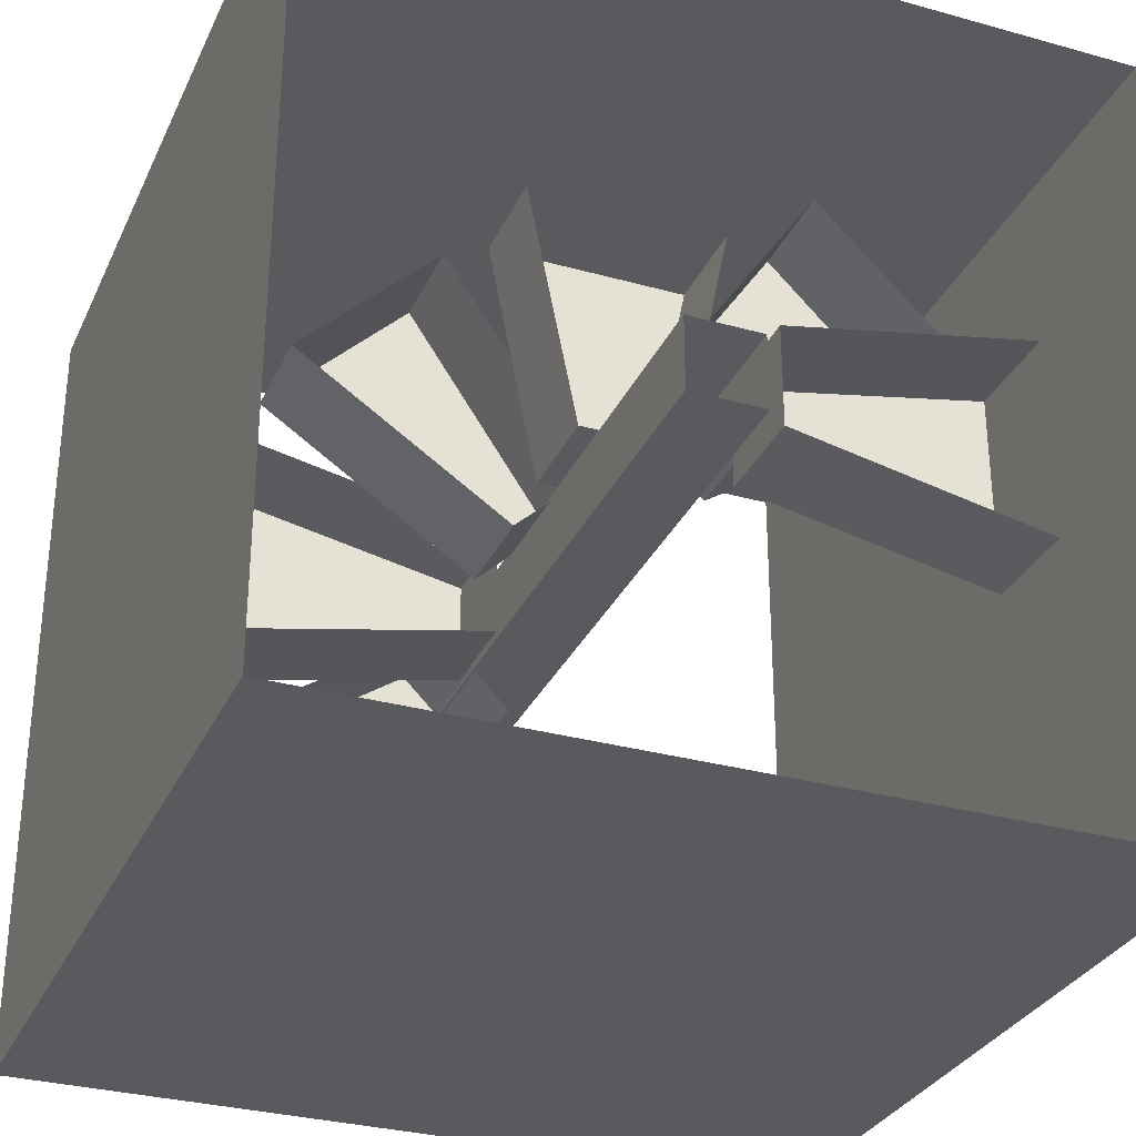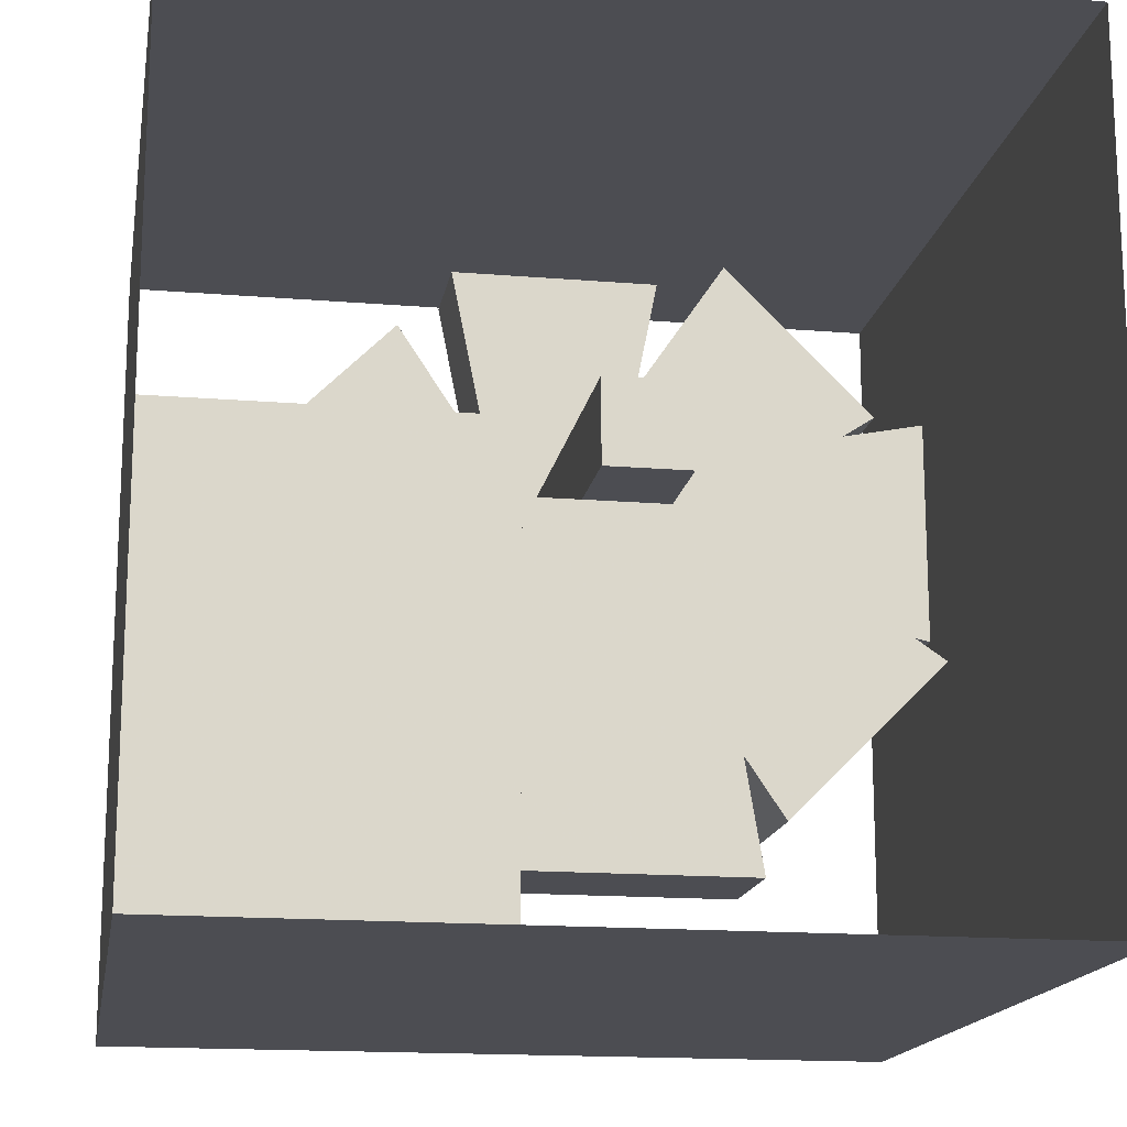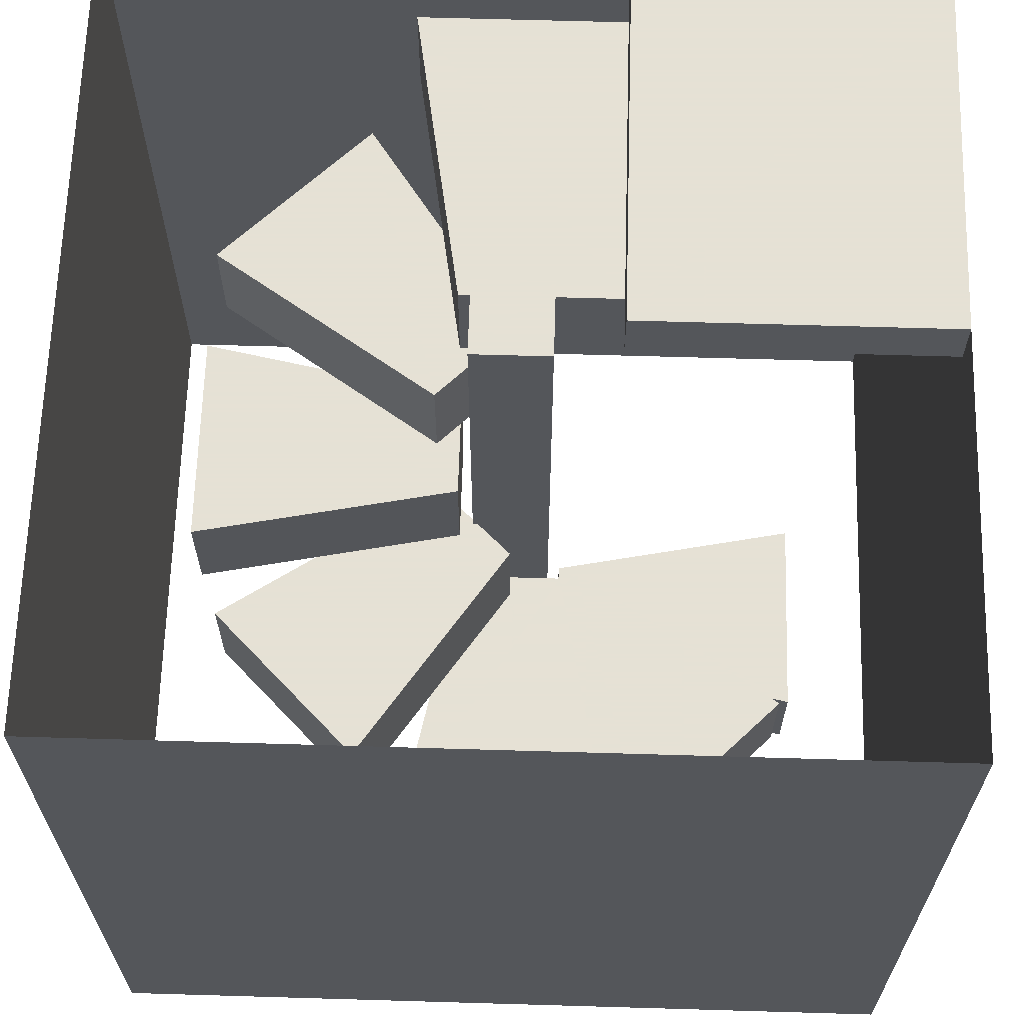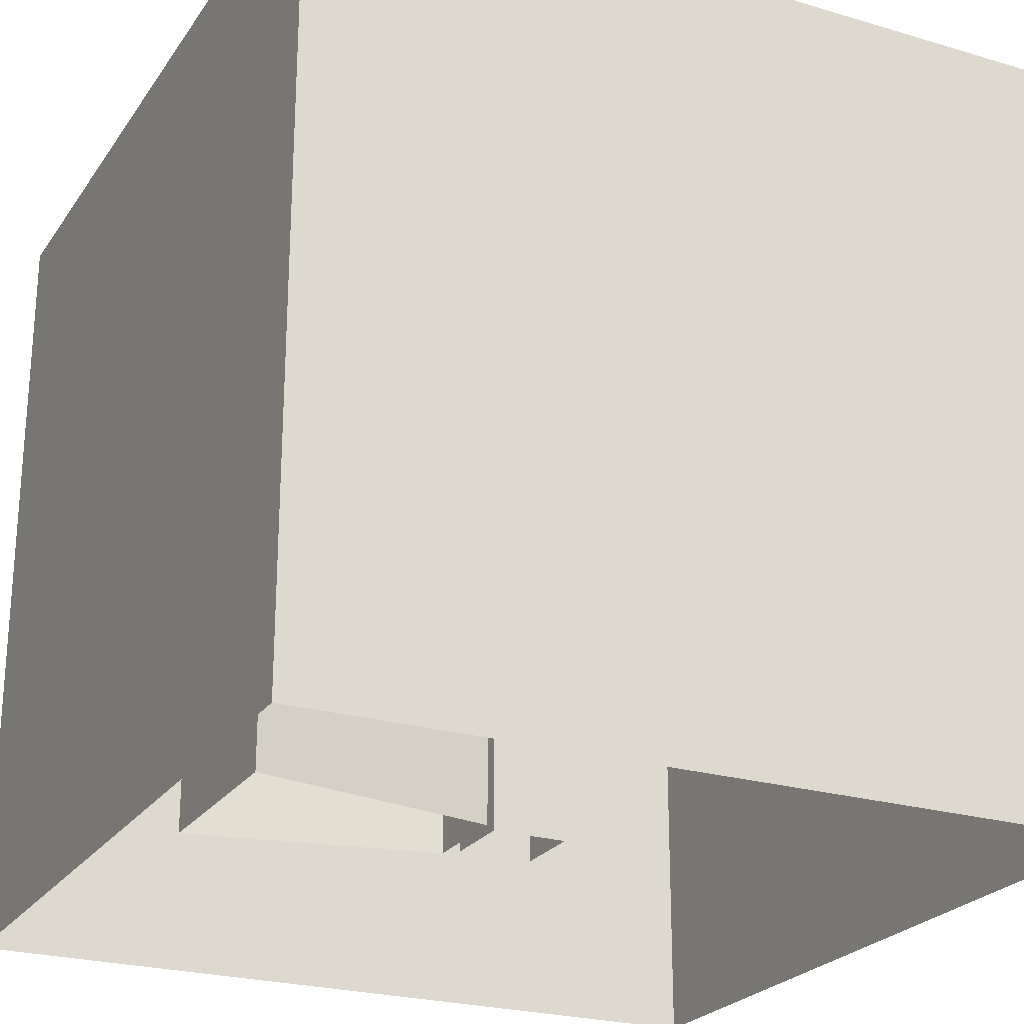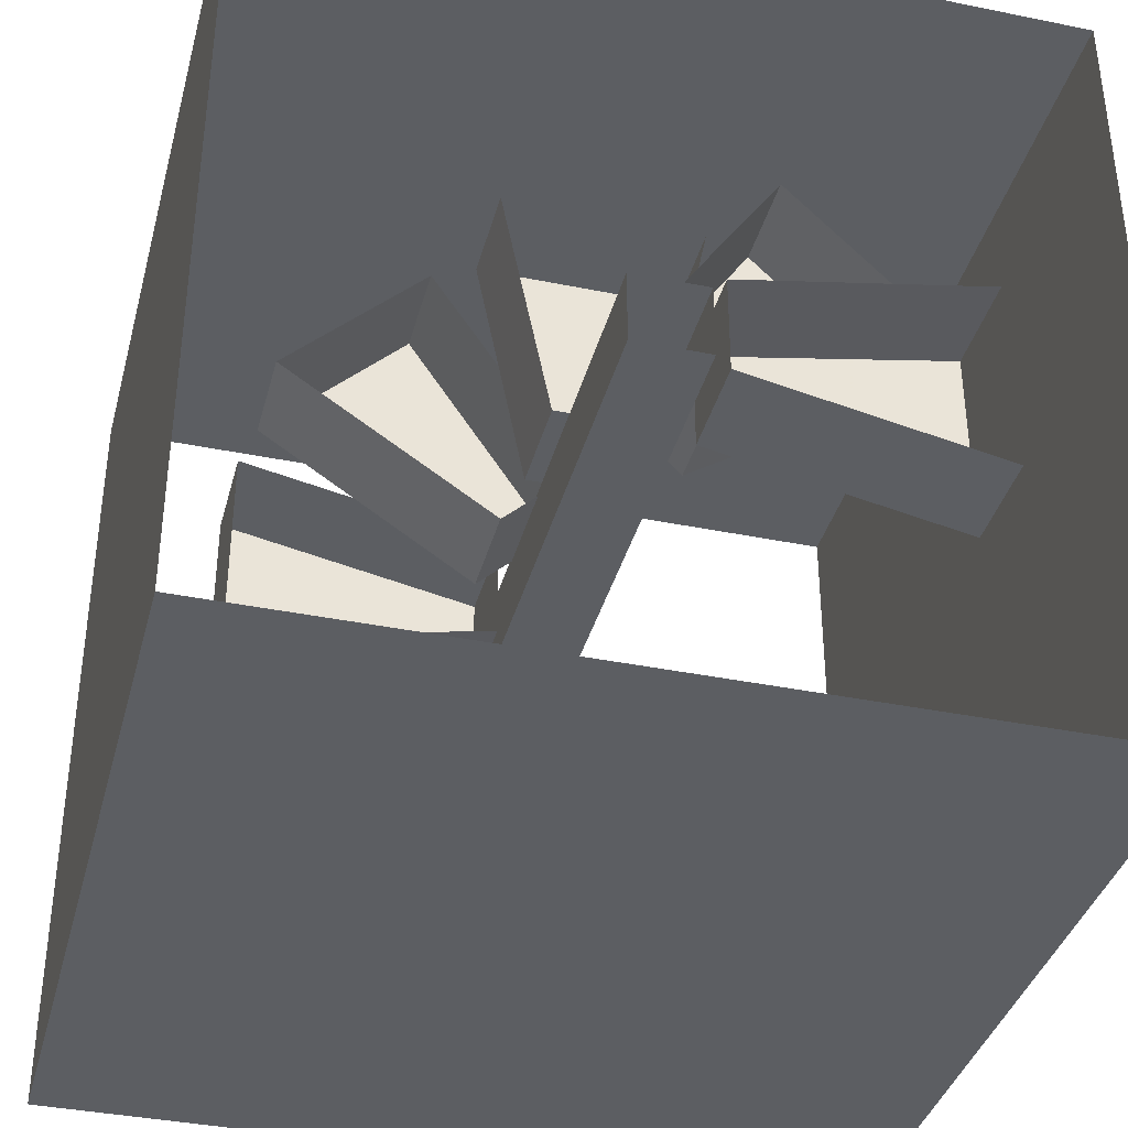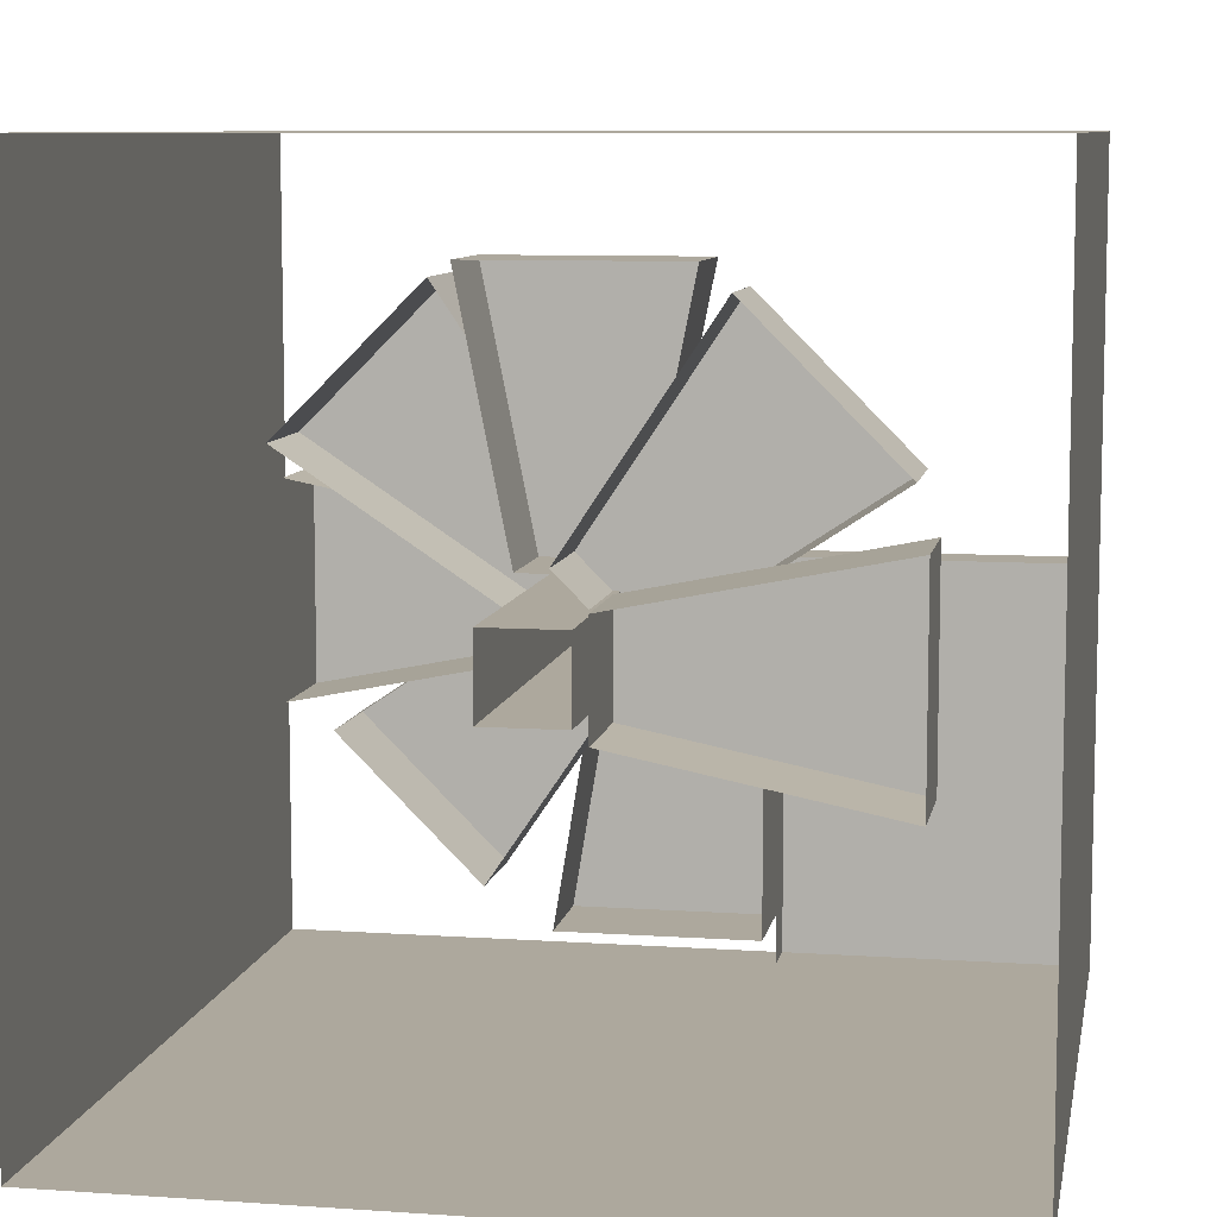
<metadata>
{"format":"obj","ext":"obj","renderer":"f3d","projection":"perspective","resolution":1024,"background":"white","views":[{"elev":-31.1,"azim":-21.7,"up":"+Z"},{"elev":-16.3,"azim":170.4,"up":"+Z"},{"elev":64.9,"azim":1.7,"up":"+Y"},{"elev":-24.2,"azim":153.9,"up":"+Y"},{"elev":-37.6,"azim":-14.6,"up":"+Z"},{"elev":8.7,"azim":10.5,"up":"+Z"}]}
</metadata>
<code>
v -0.25 -0.125 -0.875
v 0.25 -0.125 -0.875
v 0.25 -0.125 -0.125
v -0.125 -0.125 -0.125
v -0.25 -0.375 -0.875
v 0.25 -0.375 -0.875
v 0.25 -0.375 -0.125
v -0.125 -0.375 -0.125
v 0 -0.625 -0.1797
v -0.1797 -0.625 0
v -0.1797 -0.375 0
v 0 -0.375 -0.1797
v -0.3594 -0.375 -0.7109
v -0.3594 -0.625 -0.7109
v -0.7109 -0.375 -0.3594
v -0.7109 -0.625 -0.3594
v -0.125 -0.875 -0.125
v -0.125 -0.875 0.125
v -0.125 -0.625 0.125
v -0.125 -0.625 -0.125
v -0.75 -0.625 -0.25
v -0.75 -0.875 -0.25
v -0.75 -0.625 0.25
v -0.75 -0.875 0.25
v -0.1797 -1.125 0
v 0 -1.125 0.1719
v 0 -0.875 0.1719
v -0.1797 -0.875 0
v -0.7109 -0.875 0.3516
v -0.7109 -1.125 0.3516
v -0.3594 -0.875 0.7031
v -0.3594 -1.125 0.7031
v -0.125 -1.375 0.125
v 0.125 -1.375 0.125
v 0.125 -1.125 0.125
v -0.125 -1.125 0.125
v -0.25 -1.125 0.75
v -0.25 -1.375 0.75
v 0.25 -1.125 0.75
v 0.25 -1.375 0.75
v 0.1719 -1.375 0
v 0 -1.375 0.1719
v 0 -1.625 0.1719
v 0.1719 -1.625 0
v 0.7031 -1.375 0.3516
v 0.3516 -1.375 0.7031
v 0.3516 -1.625 0.7031
v 0.7031 -1.625 0.3516
v 0.125 -1.625 0.125
v 0.125 -1.875 0.125
v 0.125 -1.875 -0.125
v 0.125 -1.625 -0.125
v 0.75 -1.625 0.25
v 0.75 -1.875 0.25
v 0.75 -1.625 -0.25
v 0.75 -1.875 -0.25
v 1 0 -1
v 1 0 0
v 0.25 0 0
v 0.25 0 -1
v 1 -0.125 -1
v 1 -0.125 0
v 0.25 -0.125 0
v 0.25 -0.125 -1
v -0.09375 0 0.09375
v -0.09375 0 -0.09375
v 0.09375 0 -0.09375
v 0.09375 0 0.09375
v 0.09375 -0.125 0.09375
v -0.09375 -0.125 0.09375
v -0.09375 -0.125 -0.09375
v 0.09375 -0.125 -0.09375
v 0.09375 -0.375 -0.09375
v 0.09375 -0.375 0.09375
v -0.09375 -0.375 0.09375
v -0.09375 -0.375 -0.09375
v -0.09375 -0.625 -0.09375
v 0.09375 -0.625 -0.09375
v 0.09375 -0.625 0.09375
v -0.09375 -0.625 0.09375
v -0.09375 -0.875 0.09375
v -0.09375 -0.875 -0.09375
v 0.09375 -0.875 -0.09375
v 0.09375 -0.875 0.09375
v 0.09375 -1.125 0.09375
v -0.09375 -1.125 0.09375
v -0.09375 -1.125 -0.09375
v 0.09375 -1.125 -0.09375
v 0.09375 -1.375 -0.09375
v 0.09375 -1.375 0.09375
v -0.09375 -1.375 0.09375
v -0.09375 -1.375 -0.09375
v -0.09375 -1.625 -0.09375
v 0.09375 -1.625 -0.09375
v 0.09375 -1.625 0.09375
v -0.09375 -1.625 0.09375
v -0.09375 -1.875 0.09375
v -0.09375 -1.875 -0.09375
v 0.09375 -1.875 -0.09375
v 0.09375 -1.875 0.09375
v -1 0 -1
v 1 -2 -1
v -1 -2 -1
v -1 0 1
v -1 -2 1
v 1 0 1
v 1 -2 1
f 1 2 3
f 1 3 4
f 1 4 5
f 1 5 6
f 1 6 2
f 2 6 7
f 2 7 3
f 3 7 4
f 4 7 8
f 4 8 5
f 9 10 11
f 9 11 12
f 9 12 13
f 9 13 14
f 14 13 15
f 14 15 16
f 16 15 11
f 16 11 10
f 13 12 11
f 13 11 15
f 17 18 19
f 17 19 20
f 17 20 21
f 17 21 22
f 22 21 23
f 22 23 24
f 24 23 19
f 24 19 18
f 21 20 19
f 21 19 23
f 25 26 27
f 25 27 28
f 25 28 29
f 25 29 30
f 30 29 31
f 30 31 32
f 32 31 27
f 32 27 26
f 29 28 27
f 29 27 31
f 33 34 35
f 33 35 36
f 33 36 37
f 33 37 38
f 38 37 39
f 38 39 40
f 40 39 35
f 40 35 34
f 37 36 35
f 37 35 39
f 41 42 43
f 41 43 44
f 41 44 45
f 41 45 46
f 41 46 42
f 42 46 47
f 42 47 43
f 45 44 48
f 45 48 46
f 46 48 47
f 49 50 51
f 49 51 52
f 49 52 53
f 49 53 54
f 49 54 50
f 53 52 55
f 53 55 56
f 53 56 54
f 55 52 51
f 55 51 56
f 57 58 59
f 57 59 60
f 57 60 61
f 57 61 62
f 57 62 58
f 58 62 63
f 58 63 59
f 59 63 60
f 60 63 64
f 60 64 61
f 65 66 67
f 65 67 68
f 65 68 69
f 65 69 70
f 65 70 66
f 66 70 71
f 66 71 67
f 67 71 72
f 67 72 68
f 68 72 69
f 69 72 73
f 69 73 74
f 69 74 70
f 70 74 75
f 70 75 71
f 71 75 76
f 71 76 72
f 72 76 73
f 73 76 77
f 73 77 78
f 73 78 74
f 74 78 79
f 74 79 75
f 75 79 80
f 75 80 76
f 76 80 77
f 77 80 81
f 77 81 82
f 77 82 78
f 78 82 83
f 78 83 79
f 79 83 84
f 79 84 80
f 80 84 81
f 81 84 85
f 81 85 86
f 81 86 82
f 82 86 87
f 82 87 83
f 83 87 88
f 83 88 84
f 84 88 85
f 85 88 89
f 85 89 90
f 85 90 86
f 86 90 91
f 86 91 87
f 87 91 92
f 87 92 88
f 88 92 89
f 89 92 93
f 89 93 94
f 89 94 90
f 90 94 95
f 90 95 91
f 91 95 96
f 91 96 92
f 92 96 93
f 93 96 97
f 93 97 98
f 93 98 94
f 94 98 99
f 94 99 95
f 95 99 100
f 95 100 96
f 96 100 97
f 101 57 102
f 101 102 103
f 101 103 104
f 104 103 105
f 104 105 106
f 106 105 107
f 106 107 57
f 57 107 102

</code>
